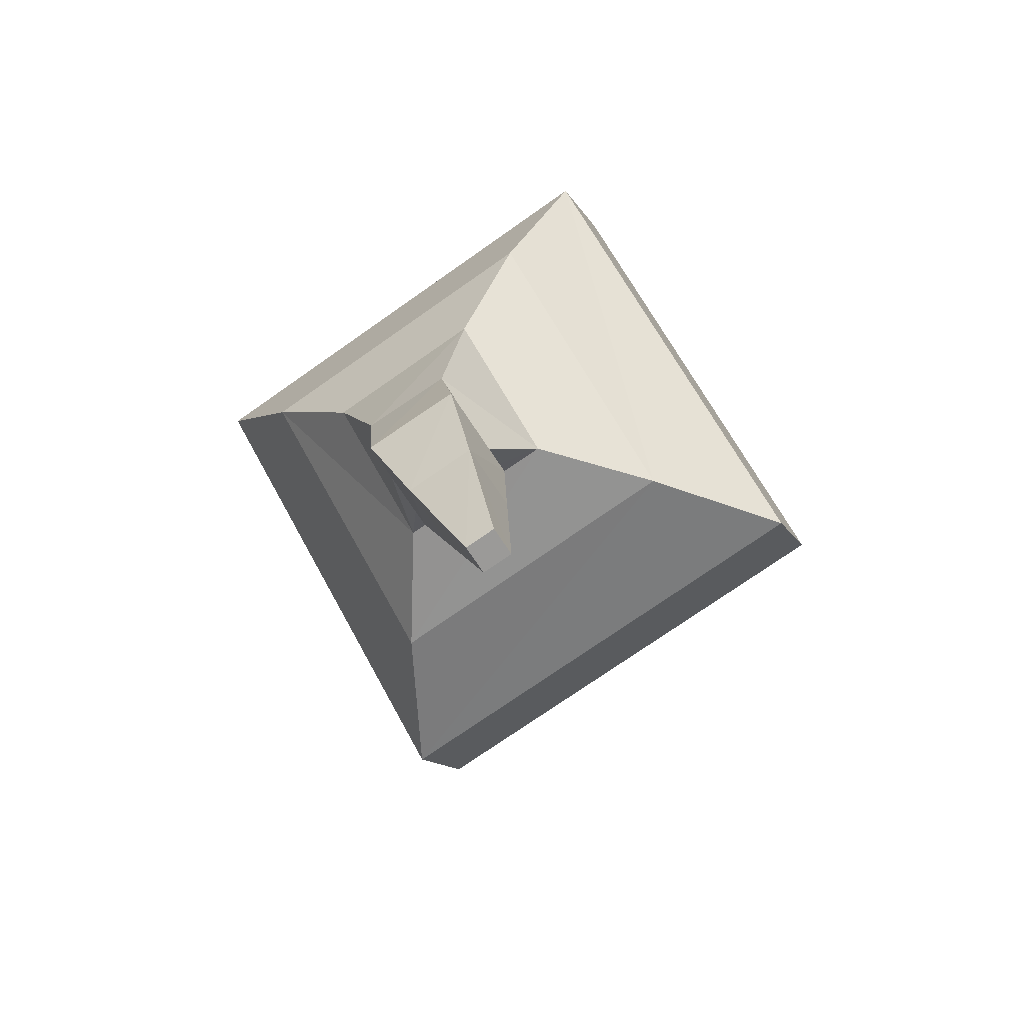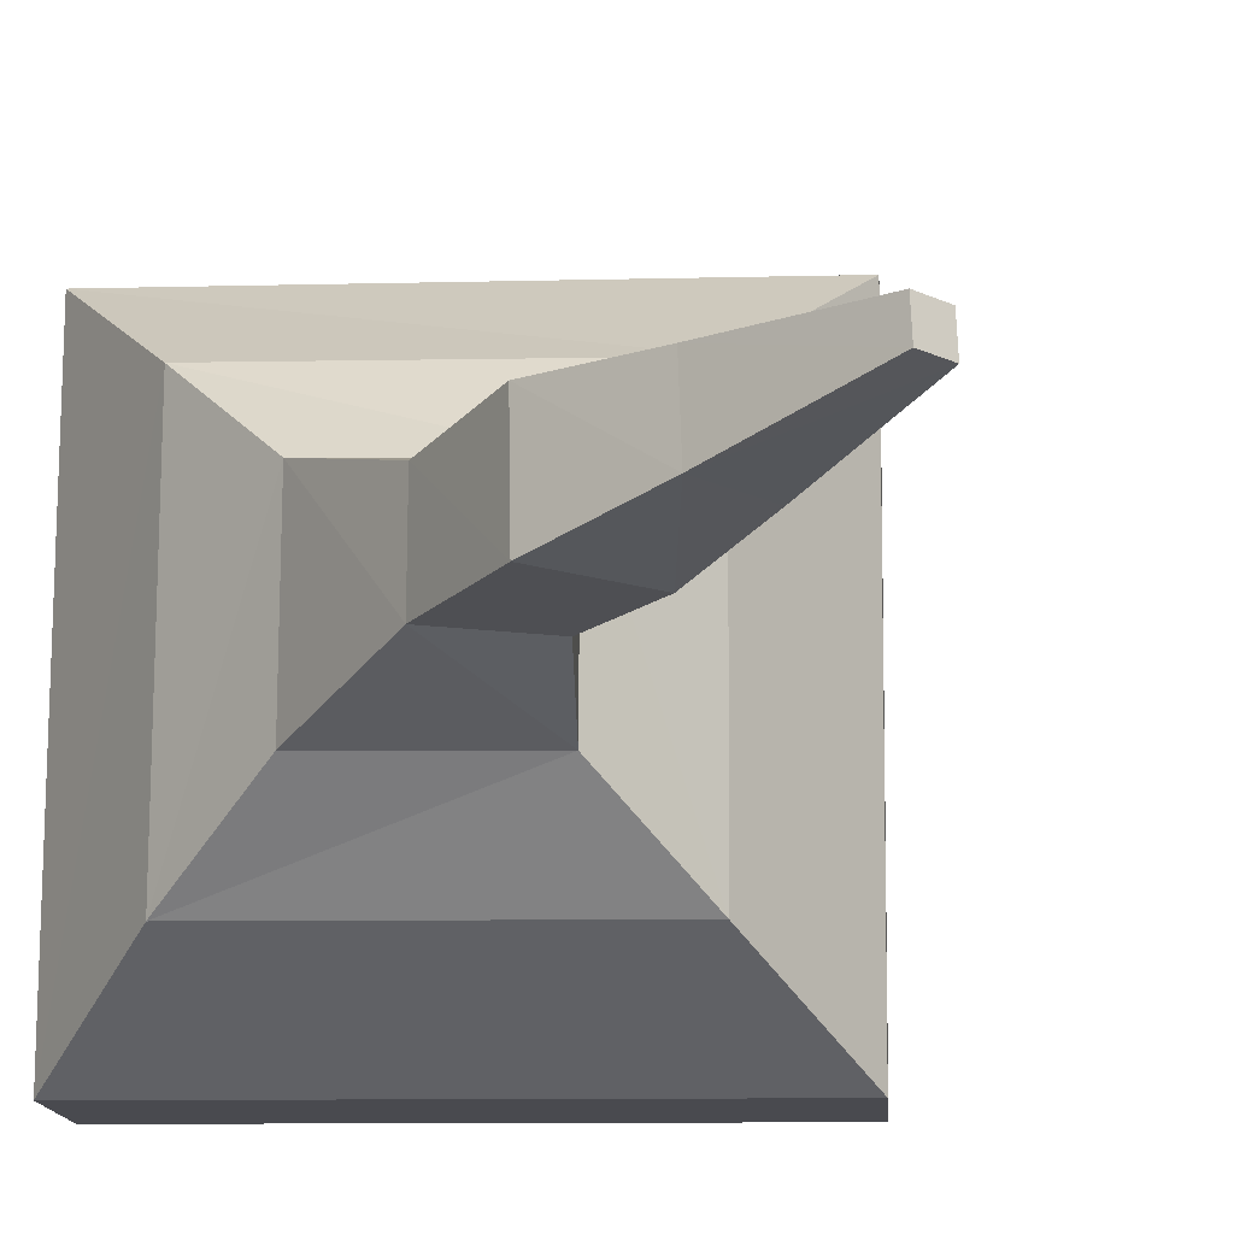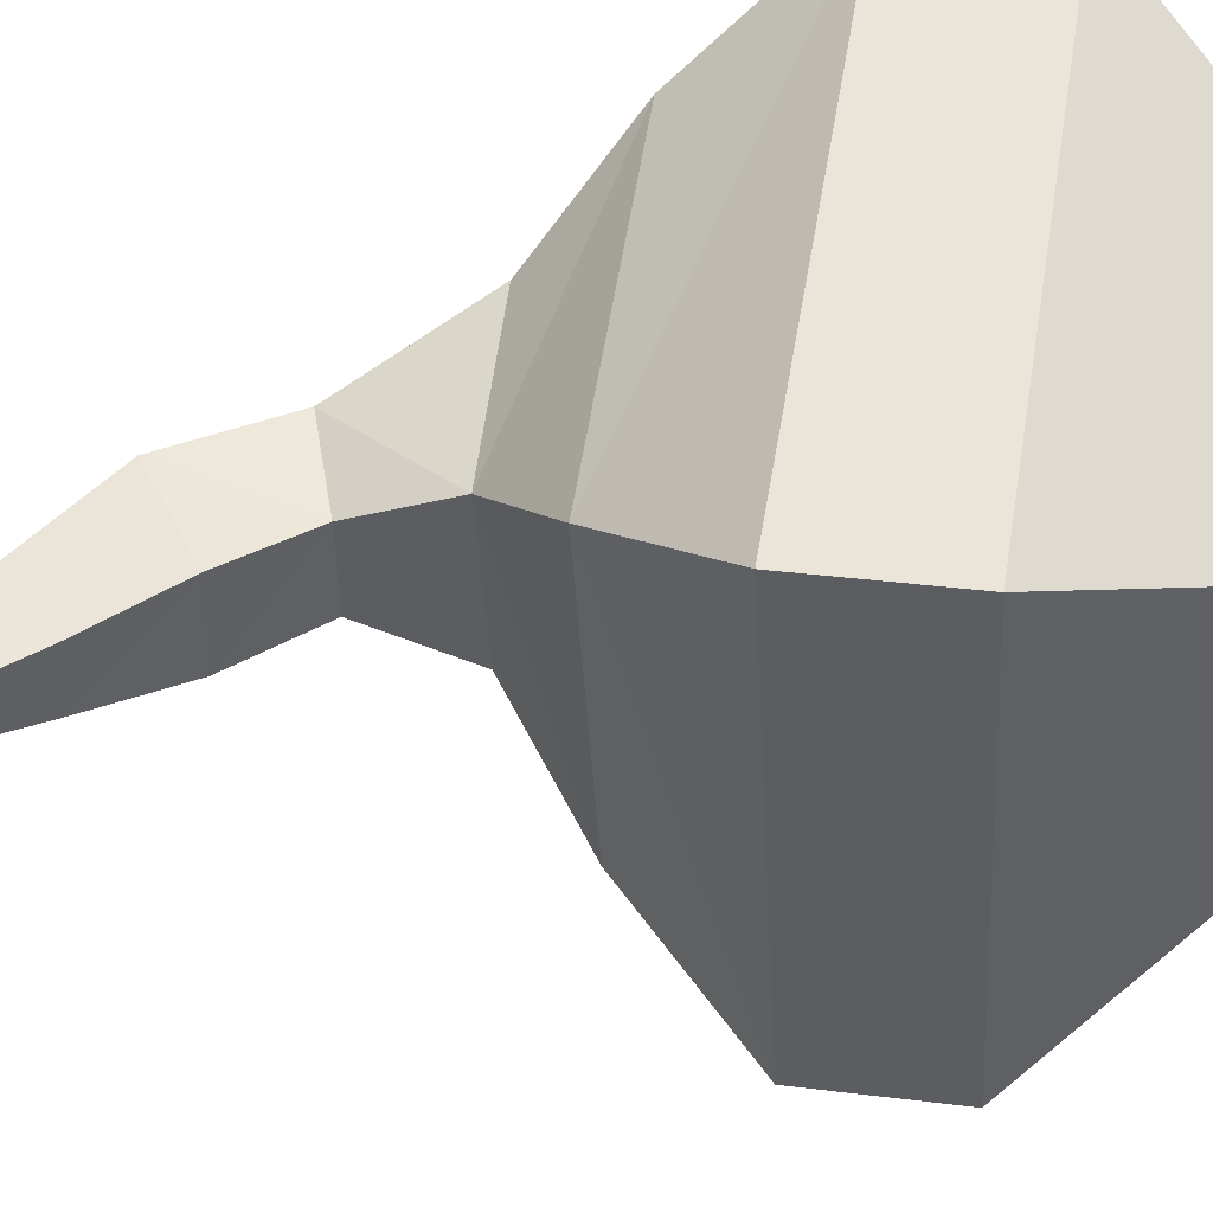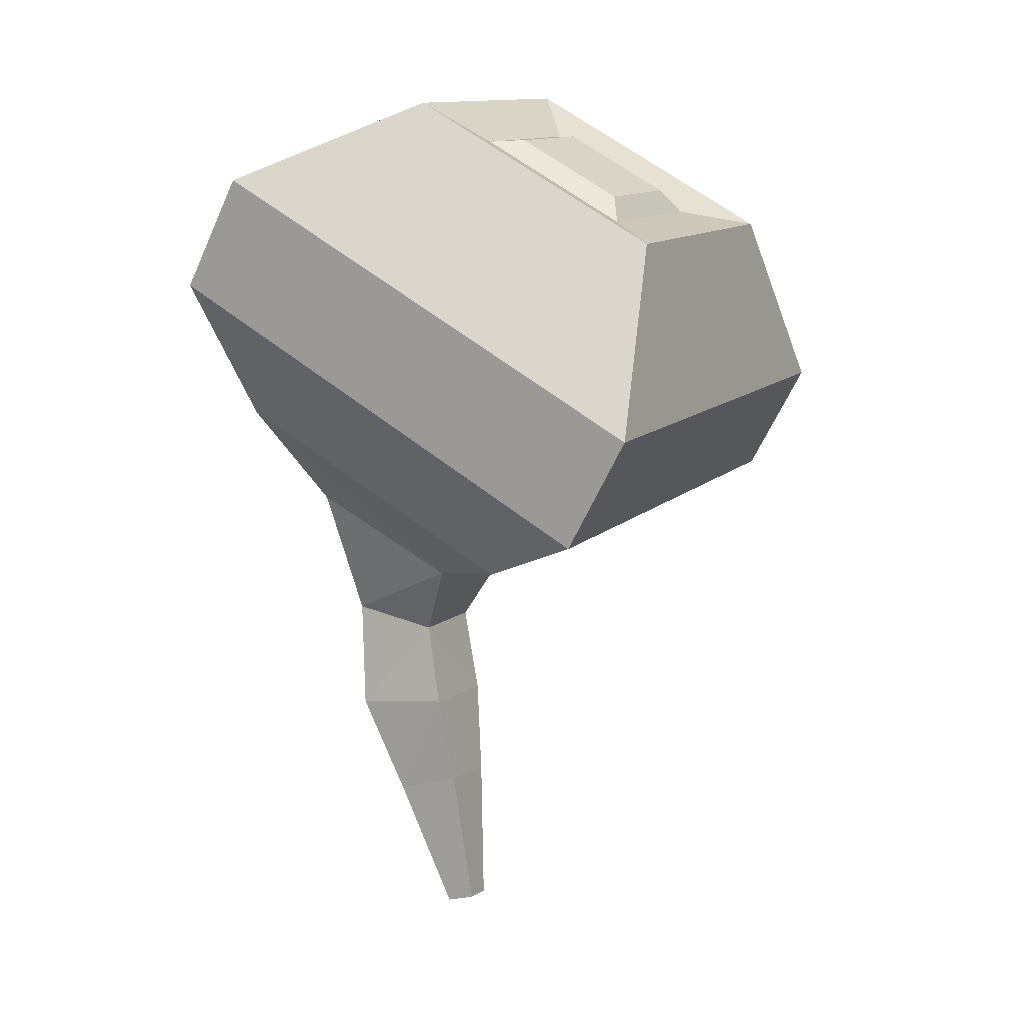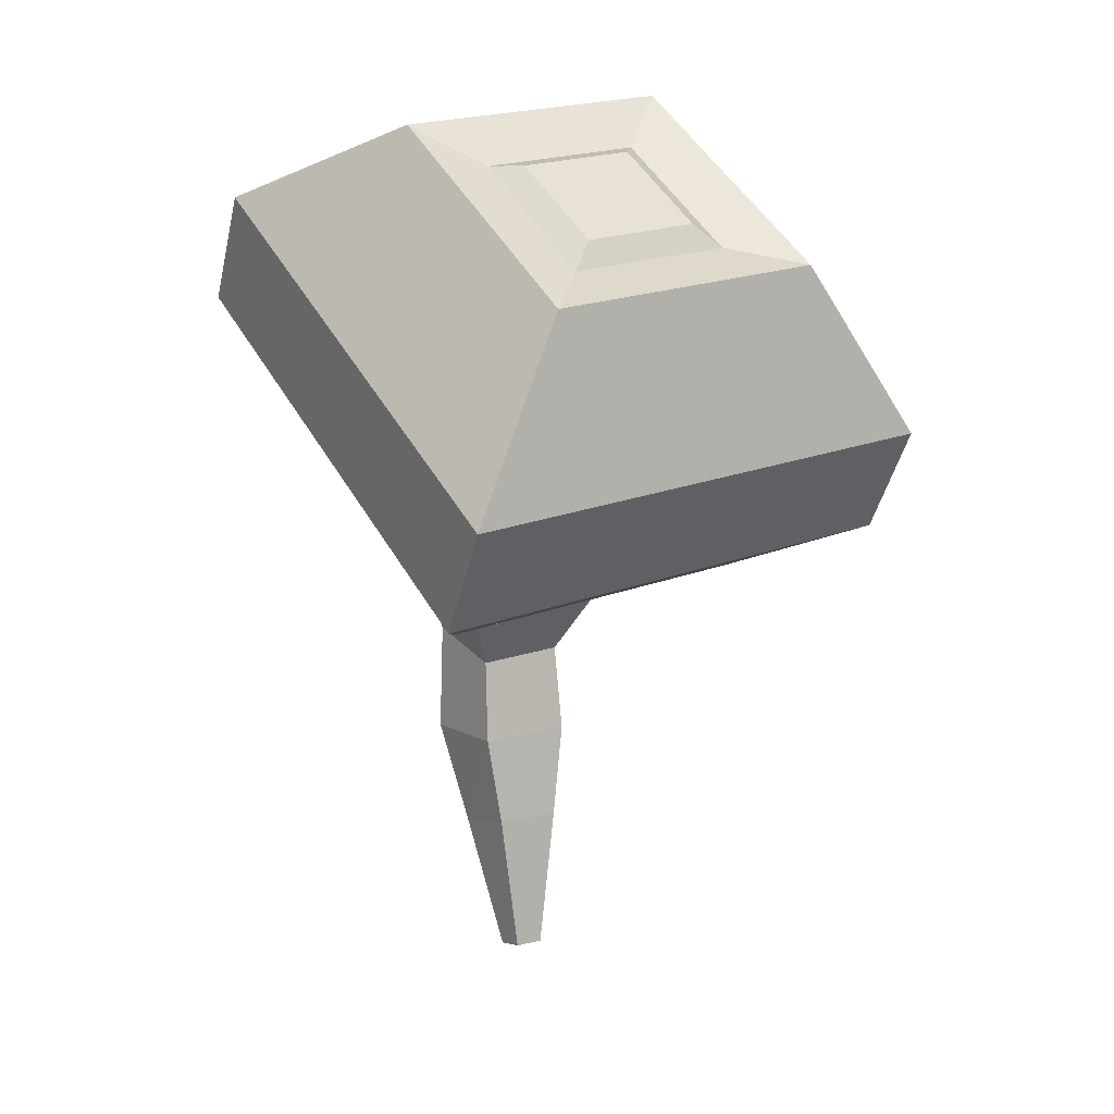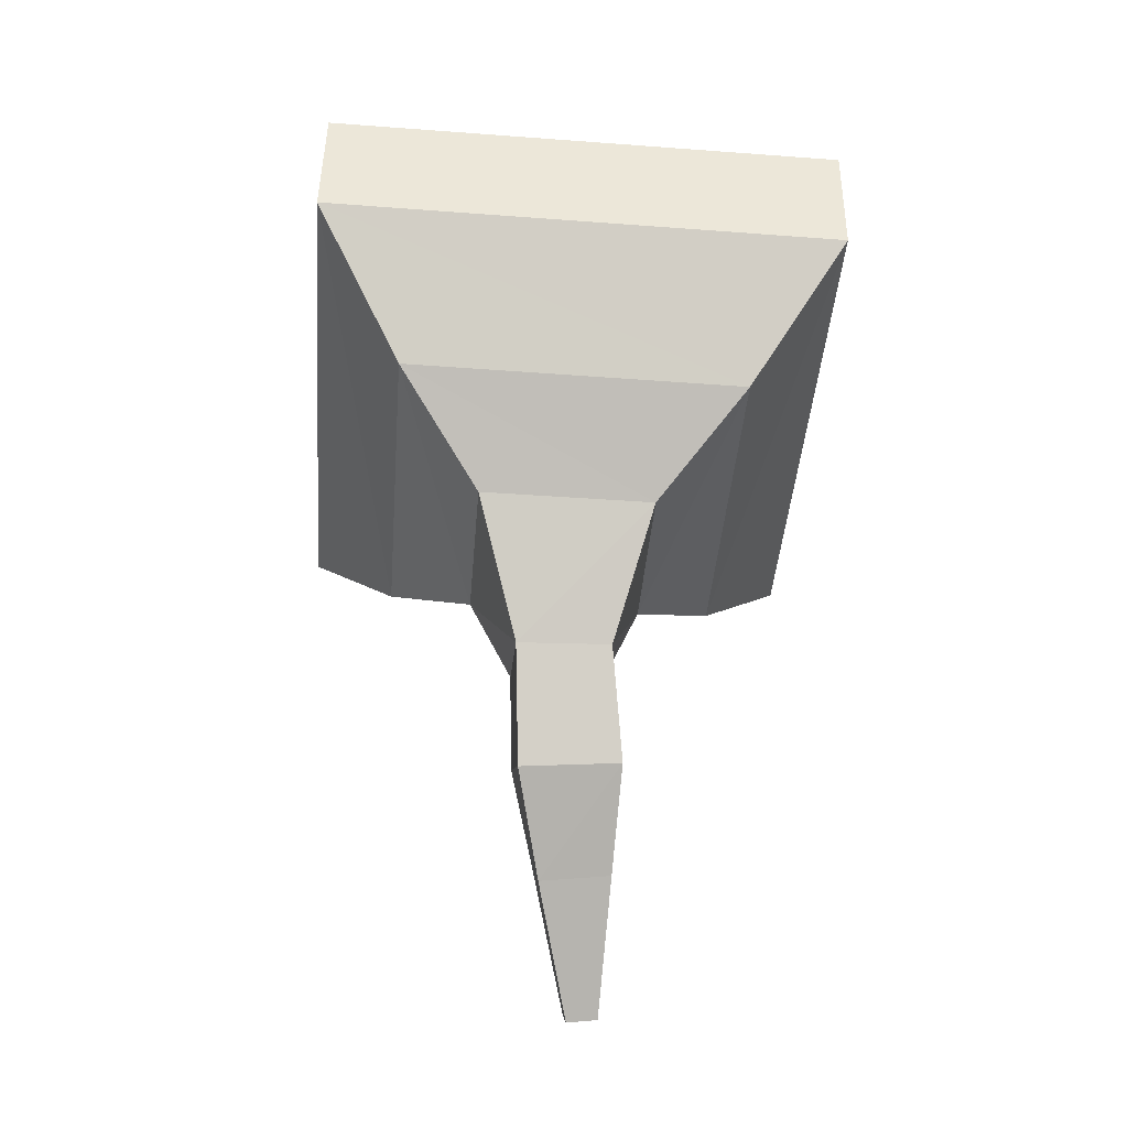
<metadata>
{"format":"obj","ext":"obj","renderer":"f3d","projection":"perspective","resolution":1024,"background":"white","views":[{"elev":-79.3,"azim":123.9,"up":"+Z"},{"elev":-16.7,"azim":154.5,"up":"+Y"},{"elev":52.0,"azim":-110.2,"up":"+Y"},{"elev":9.3,"azim":-153.6,"up":"+Z"},{"elev":16.4,"azim":-124.5,"up":"+Z"},{"elev":-13.5,"azim":85.4,"up":"+Z"}]}
</metadata>
<code>
o Eye_Cube.004
v 0.1665 0.2189 -0.04738
v 0.1724 0.5488 -0.06356
v -0.1166 0.3443 0.2368
v -0.1143 0.4635 0.2307
v -0.1226 0.2161 -0.2057
v -0.1167 0.5459 -0.2219
v -0.2204 0.3433 0.1781
v -0.2182 0.4624 0.1721
v -0.03971 0.548 0.2678
v -0.04503 0.2613 0.2824
v -0.295 0.2587 0.1411
v -0.2897 0.5454 0.1265
v -0.08586 0.487 0.2289
v -0.08896 0.3197 0.2374
v -0.2348 0.3182 0.155
v -0.2317 0.4855 0.1465
v 0.181 0.1395 0.105
v 0.1903 0.6427 0.07936
v -0.2578 0.1349 -0.1429
v -0.2485 0.6382 -0.1686
v 0.1333 0.2957 -0.1607
v 0.1361 0.4629 -0.1683
v -0.01205 0.4616 -0.2441
v -0.0148 0.2944 -0.2366
v 0.003869 0.3885 -0.6446
v 0.00383 0.4187 -0.6421
v -0.02543 0.418 -0.6342
v -0.02538 0.3878 -0.6367
v 0.1283 0.6495 0.1889
v -0.3198 0.1417 -0.03338
v 0.119 0.1462 0.2145
v -0.3104 0.6449 -0.05906
v -0.00639 0.3565 -0.4971
v 0.06 0.358 -0.5165
v 0.06003 0.427 -0.5113
v -0.006363 0.4255 -0.4918
v 0.1061 0.3356 -0.4155
v 0.1059 0.4333 -0.4113
v 0.009187 0.4325 -0.4008
v 0.009416 0.3348 -0.405
v 0.1148 0.3328 -0.3004
v 0.1148 0.4233 -0.3009
v 0.0265 0.4232 -0.3177
v 0.02651 0.3327 -0.3172
f 31 9 10
f 3 8 7
f 19 6 5
f 5 23 24
f 17 5 1
f 18 6 20
f 13 10 9
f 14 11 10
f 13 12 16
f 15 12 11
f 4 14 13
f 7 14 3
f 4 16 8
f 7 16 15
f 29 20 32
f 30 17 31
f 32 19 30
f 2 17 1
f 34 28 25
f 1 22 2
f 1 24 21
f 2 23 6
f 27 25 28
f 35 25 26
f 35 27 36
f 36 28 33
f 12 30 11
f 10 30 31
f 9 32 12
f 17 29 31
f 39 33 40
f 39 35 36
f 38 34 35
f 40 34 37
f 44 37 41
f 42 37 38
f 43 38 39
f 43 40 44
f 23 44 24
f 23 42 43
f 22 41 42
f 24 41 21
f 31 29 9
f 3 4 8
f 19 20 6
f 5 6 23
f 17 19 5
f 18 2 6
f 13 14 10
f 14 15 11
f 13 9 12
f 15 16 12
f 4 3 14
f 7 15 14
f 4 13 16
f 7 8 16
f 29 18 20
f 30 19 17
f 32 20 19
f 2 18 17
f 34 33 28
f 1 21 22
f 1 5 24
f 2 22 23
f 27 26 25
f 35 34 25
f 35 26 27
f 36 27 28
f 12 32 30
f 10 11 30
f 9 29 32
f 17 18 29
f 39 36 33
f 39 38 35
f 38 37 34
f 40 33 34
f 44 40 37
f 42 41 37
f 43 42 38
f 43 39 40
f 23 43 44
f 23 22 42
f 22 21 41
f 24 44 41

</code>
